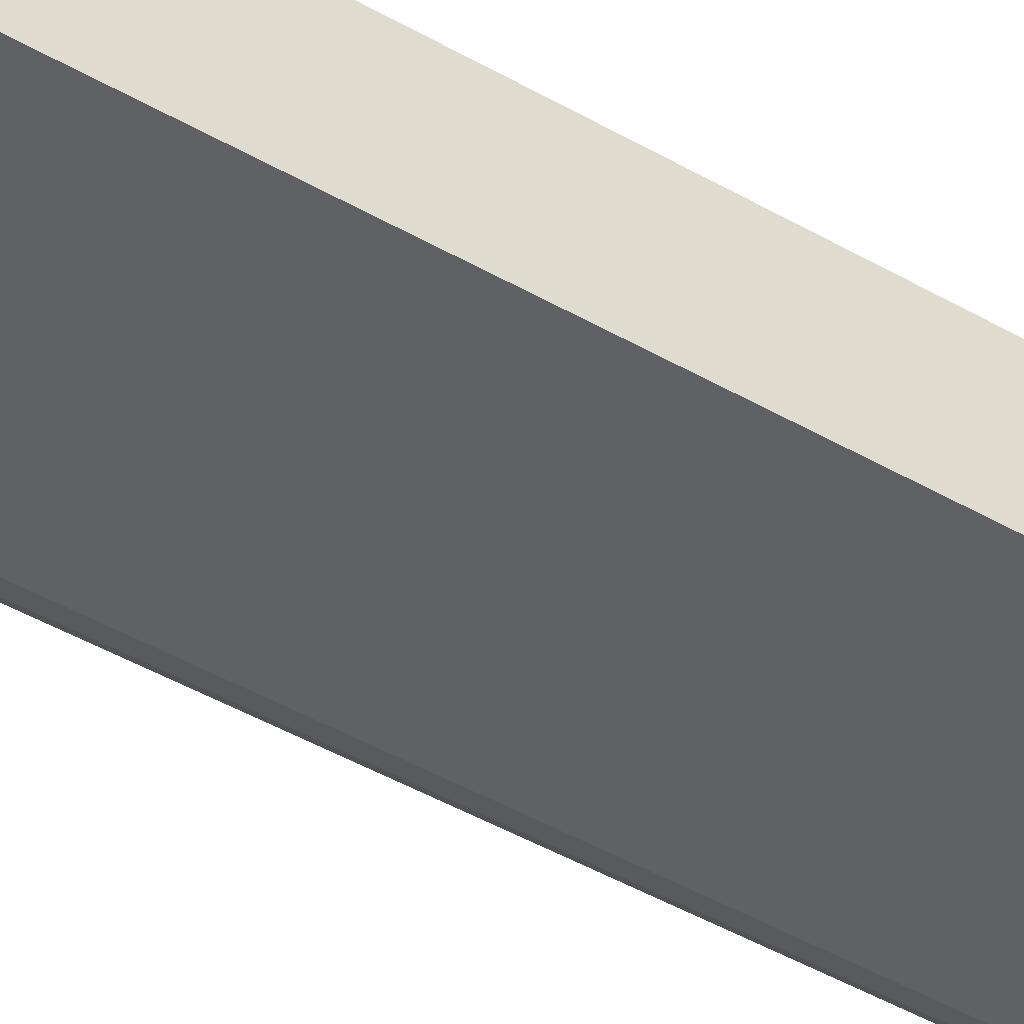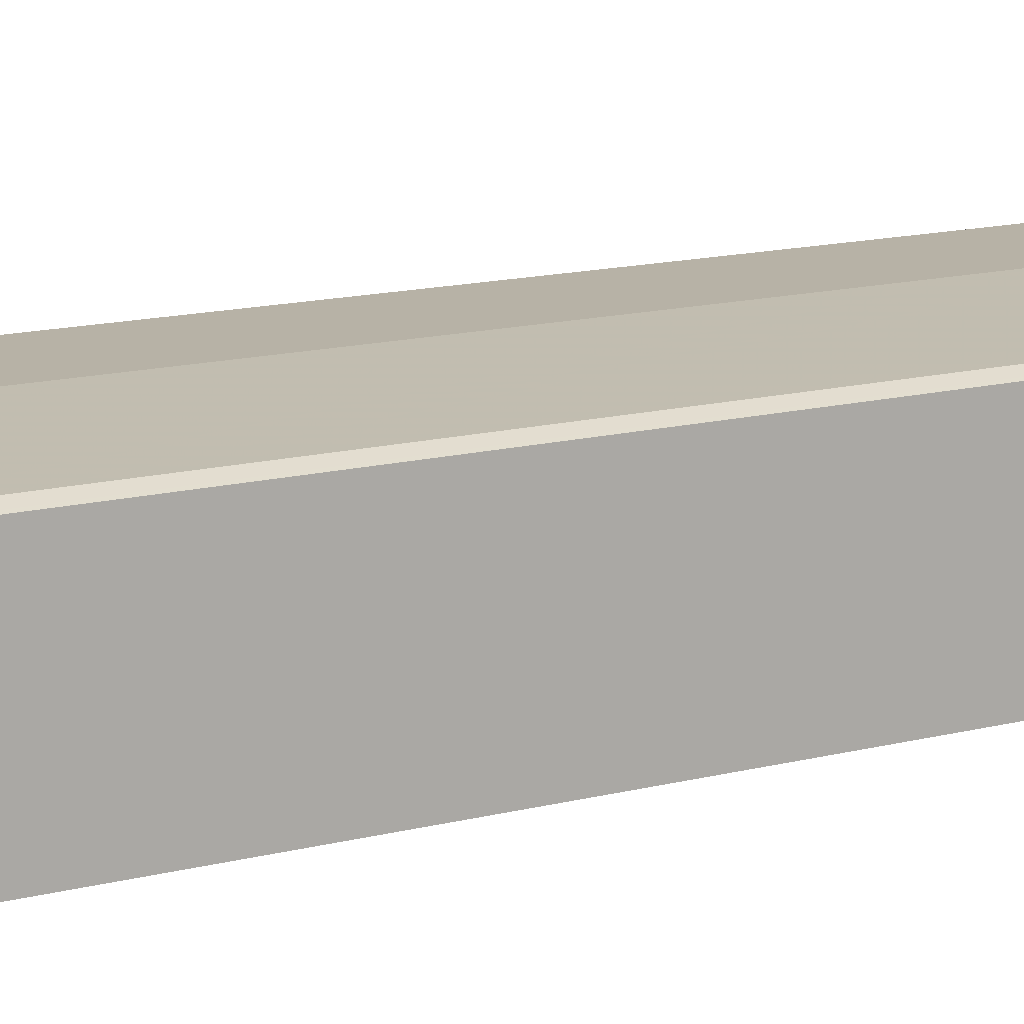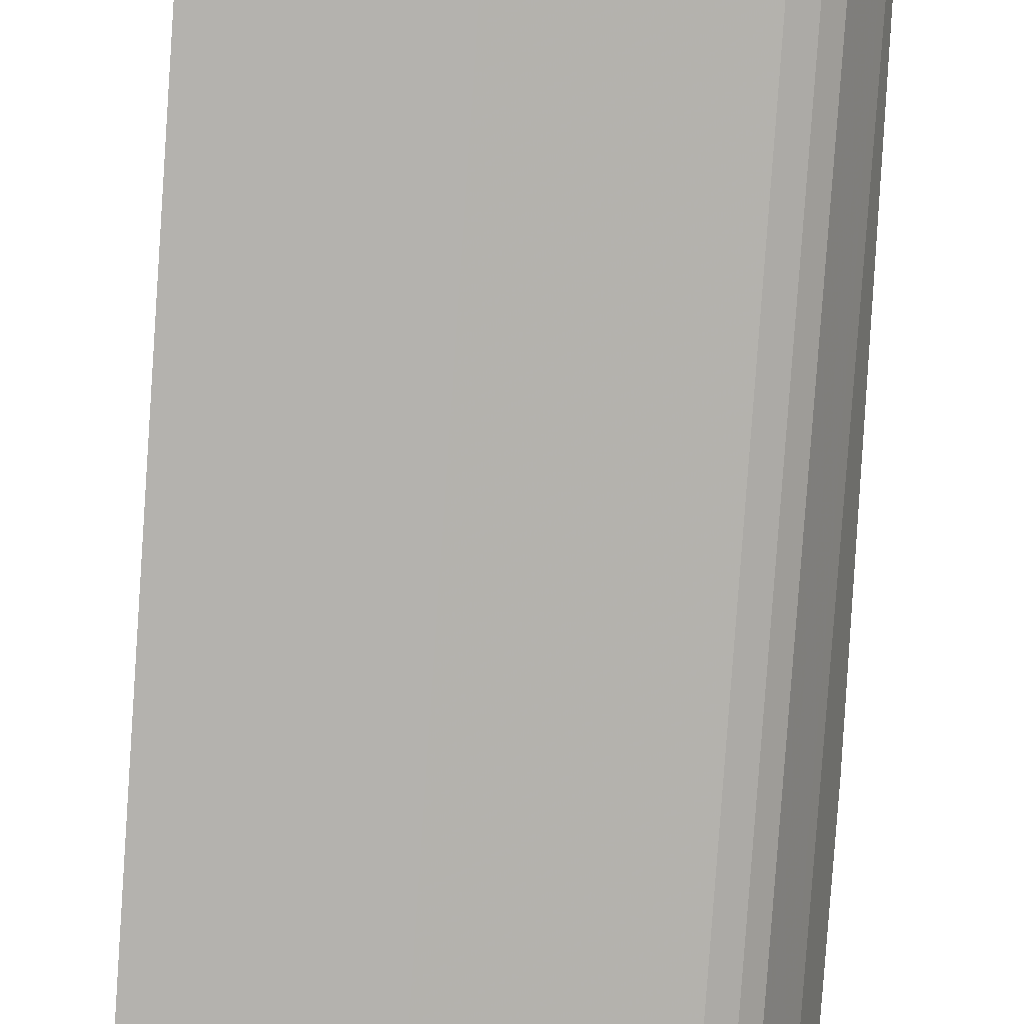
<metadata>
{"format":"obj","ext":"obj","renderer":"f3d","projection":"perspective","resolution":1024,"background":"white","views":[{"elev":-52.1,"azim":-121.0,"up":"+Z"},{"elev":12.4,"azim":-122.9,"up":"+Z"},{"elev":-79.6,"azim":-4.0,"up":"+Z"}]}
</metadata>
<code>
v 0.002632 -0.9194 -0.01998
v 0.2198 -0.9194 -0.01998
v 0.002632 -0.9194 0.02255
v 0.002632 -0.9143 -0.03986
v 0.3197 -0.9194 1.718e-05
v 0.04001 -0.8992 -0.07993
v 0.2798 -0.8992 -0.05994
v 0.02003 -0.9194 0.03995
v 0.002632 -0.9149 0.04213
v 0.002632 -0.8992 -0.07993
v 0.3622 -0.8944 -0.03997
v 0.3422 -0.9143 1.718e-05
v 0.3398 -0.9194 0.01998
v 0.2865 -0.8926 -0.07327
v 0.3464 -0.8926 -0.05327
v 0.002632 -0.8967 -0.0851
v 0.04669 -0.8926 -0.09326
v 0.2798 -0.9194 0.05995
v 0.1999 -0.8992 0.09991
v 0.002632 -0.8985 0.08166
v 0.002632 -0.8992 0.07994
v 0.3822 -0.8944 -0.01998
v 0.3647 -0.8893 -0.04994
v 0.4022 -0.8944 1.718e-05
v 0.3398 -0.9194 0.03995
v 0.3997 -0.8992 0.01998
v 0.2731 -0.8859 -0.0866
v 0.3064 -0.8726 -0.09326
v 0.3664 -0.8726 -0.07327
v 0.002632 -0.8906 -0.09733
v 0.03333 -0.8859 -0.1066
v 0.2998 -0.9194 0.05995
v 0.3298 -0.8944 0.1099
v 0.1999 -0.8859 0.1266
v 0.002632 -0.8918 0.09496
v 0.3847 -0.8893 -0.02998
v 0.3847 -0.8693 -0.06994
v 0.4047 -0.8893 -0.00998
v 0.4263 -0.8859 0.01998
v 0.413 -0.8926 0.01998
v 0.4097 -0.8944 0.02995
v 0.3498 -0.9143 0.04995
v 0.2132 -0.8659 -0.1066
v 0.2265 -0.8526 -0.1132
v 0.2998 -0.8593 -0.09993
v 0.3664 -0.8526 -0.09326
v 0.3531 -0.8659 -0.0866
v 0.002632 -0.8859 -0.1066
v 0.002632 -0.8593 -0.1238
v 0.06666 -0.8726 -0.1132
v 0.3097 -0.9143 0.06994
v 0.3697 -0.8944 0.08994
v 0.3398 -0.8868 0.1199
v 0.3197 -0.8859 0.1266
v 0.2599 -0.8659 0.1466
v 0.02003 -0.8659 0.1266
v 0.002632 -0.8859 0.1066
v 0.4047 -0.8693 -0.04994
v 0.3847 -0.8494 -0.08993
v 0.4064 -0.8526 -0.07327
v 0.4147 -0.8494 -0.06994
v 0.4397 -0.8668 0.05995
v 0.4197 -0.8868 0.03995
v 0.4263 -0.8459 -0.05994
v 0.4663 -0.8459 0.01998
v 0.4863 -0.826 0.03995
v 0.4663 -0.8459 0.05995
v 0.3897 -0.8944 0.06994
v 0.2198 -0.8393 -0.1199
v 0.3597 -0.8393 -0.09993
v 0.3822 -0.8393 -0.09493
v 0.002632 -0.8393 -0.1286
v 0.3997 -0.8868 0.07994
v 0.3797 -0.8868 0.09991
v 0.3797 -0.8659 0.1266
v 0.3498 -0.8744 0.1299
v 0.3197 -0.8659 0.1466
v 0.2499 -0.8494 0.1549
v 0.01004 -0.8494 0.1349
v 0.002632 -0.8602 0.1273
v 0.4247 -0.8094 -0.08993
v 0.4222 -0.8393 -0.07494
v 0.4497 -0.8544 0.06994
v 0.4463 -0.826 -0.05994
v 0.4663 -0.826 -0.01998
v 0.4872 -0.8193 0.01998
v 0.4946 -0.8018 0.05995
v 0.4896 -0.8044 0.06994
v 0.4697 -0.8243 0.08994
v 0.4946 -0.8094 0.02995
v 0.5146 -0.7694 0.02995
v 0.4996 -0.7993 0.03995
v 0.4497 -0.8443 0.08994
v 0.4397 -0.7394 -0.09993
v 0.4197 -0.7793 -0.09993
v 0.2198 0.8193 -0.1199
v 0.4222 -0.7993 -0.09493
v 0.002632 0.8193 -0.1286
v 0.4097 -0.8744 0.08994
v 0.4097 -0.8643 0.1099
v 0.3897 -0.8744 0.1099
v 0.3797 -0.8459 0.1466
v 0.3197 -0.8393 0.1599
v 0.2599 -0.8393 0.1599
v 0.02003 -0.8393 0.1399
v 0.00668 -0.8393 0.1332
v 0.002632 -0.8393 0.1312
v 0.002632 -0.8567 0.1293
v 0.4422 -0.8193 -0.07494
v 0.4463 -0.7793 -0.0866
v 0.4547 -0.8094 -0.06994
v 0.4747 -0.8094 -0.02998
v 0.4872 -0.7993 -0.01998
v 0.5196 -0.7394 0.05995
v 0.513 -0.746 0.07328
v 0.4896 -0.7844 0.08994
v 0.4697 -0.7844 0.1299
v 0.4946 -0.7894 -0.00998
v 0.4946 -0.7694 -0.02998
v 0.5146 -0.7295 -0.00998
v 0.5196 -0.7394 0.01998
v 0.4497 -0.8044 0.1299
v 0.4097 -0.8243 0.1499
v 0.4663 -0.7394 -0.0866
v 0.4422 -0.7594 -0.09493
v 0.4397 0.7394 -0.09993
v 0.4497 0.7495 -0.09493
v 0.002632 0.8393 -0.1264
v 0.1599 0.8393 -0.1199
v 0.3398 0.8393 -0.09993
v 0.3997 0.7993 -0.09993
v 0.4197 0.7793 -0.09993
v 0.3997 -0.8218 0.1549
v 0.3797 -0.8193 0.1599
v 0.2599 0.8193 0.1599
v 0.02003 0.8193 0.1399
v 0.00668 0.8193 0.1332
v 0.002632 0.8193 0.1312
v 0.4747 -0.7694 -0.06994
v 0.4872 -0.7594 -0.05994
v 0.4671 -0.7993 -0.05994
v 0.4872 -0.7793 -0.03997
v 0.5396 0.1998 0.05995
v 0.493 -0.746 0.1132
v 0.4896 -0.7644 0.1099
v 0.533 0.1931 0.07328
v 0.473 -0.766 0.1332
v 0.4497 -0.7644 0.1499
v 0.4297 -0.8044 0.1499
v 0.4946 -0.7495 -0.04994
v 0.513 -0.7194 -0.01331
v 0.5196 -0.7194 1.718e-05
v 0.4863 -0.7394 -0.0666
v 0.4663 0.7394 -0.0866
v 0.4297 0.7894 -0.09493
v 0.4463 0.7793 -0.0866
v 0.002632 0.8411 -0.1256
v 0.1699 0.8494 -0.1149
v 0.3498 0.8494 -0.09493
v 0.4097 0.8094 -0.09493
v 0.4197 -0.8018 0.1549
v 0.4197 -0.7793 0.1599
v 0.3597 0.8193 0.1599
v 0.2532 0.8326 0.1532
v 0.07996 0.8393 0.1399
v 0.01336 0.8326 0.1332
v 0.004997 0.8294 0.1299
v 0.002632 0.8272 0.1292
v 0.5396 0.3996 0.05995
v 0.4863 -0.7327 0.1266
v 0.533 0.3929 0.07328
v 0.4663 -0.7327 0.1466
v 0.453 -0.746 0.1532
v 0.433 -0.786 0.1532
v 0.513 0.6994 -0.01331
v 0.5196 0.6994 1.718e-05
v 0.4863 0.7194 -0.0666
v 0.4663 0.7793 -0.0666
v 0.4297 0.8094 -0.08493
v 0.4497 0.8094 -0.06494
v 0.002632 0.8659 -0.1066
v 0.1599 0.8659 -0.1066
v 0.3398 0.8659 -0.0866
v 0.4097 0.8494 -0.06494
v 0.4397 -0.7394 0.1599
v 0.3764 0.8161 0.1566
v 0.3897 0.8294 0.1499
v 0.3664 0.8459 0.1466
v 0.4397 0.7394 0.1599
v 0.2532 0.8726 0.1332
v 0.07329 0.8526 0.1332
v 0.002632 0.8391 0.1251
v 0.01336 0.8726 0.1132
v 0.002632 0.8636 0.1144
v 0.5196 0.7394 0.01998
v 0.5196 0.7394 0.03995
v 0.5196 0.7194 0.05995
v 0.5063 0.7261 0.08661
v 0.4863 0.7261 0.1266
v 0.4663 0.746 0.1466
v 0.4996 0.7194 -0.03997
v 0.5146 0.7194 -0.002496
v 0.4946 0.7394 -0.04246
v 0.4697 0.7894 -0.05494
v 0.4896 0.7495 -0.04494
v 0.473 0.7927 -0.04661
v 0.4497 0.8494 -0.004982
v 0.002632 0.8859 -0.0866
v 0.04001 0.8859 -0.0866
v 0.2198 0.8726 -0.09326
v 0.3597 0.8744 -0.06245
v 0.3697 0.8693 -0.06494
v 0.2798 0.8859 -0.0666
v 0.2798 0.8992 -0.03997
v 0.3398 0.8926 -0.03331
v 0.4097 0.8693 -0.02498
v 0.4363 0.7561 0.1566
v 0.4497 0.7694 0.1499
v 0.4497 0.8094 0.1299
v 0.4297 0.8294 0.1299
v 0.383 0.8427 0.1432
v 0.3498 0.8693 0.1299
v 0.3131 0.8726 0.1332
v 0.2599 0.9194 0.03995
v 0.2066 0.8859 0.1066
v 0.08664 0.8659 0.1266
v 0.1933 0.8926 0.09324
v 0.002632 0.8881 0.08251
v 0.002632 0.8859 0.08661
v 0.002632 0.8738 0.1042
v 0.002632 0.8693 0.1099
v 0.513 0.7527 0.01335
v 0.513 0.7527 0.03329
v 0.4996 0.7793 0.05995
v 0.5096 0.7495 0.06994
v 0.5163 0.7361 0.05661
v 0.4896 0.7495 0.1099
v 0.4896 0.7894 0.08994
v 0.4697 0.7694 0.1299
v 0.4896 0.7894 -0.004982
v 0.4697 0.8094 -0.02498
v 0.3897 0.8893 -0.004982
v 0.453 0.8526 0.01335
v 0.4697 0.8294 0.01501
v 0.002632 0.8868 -0.08488
v 0.04001 0.8992 -0.05994
v 0.3597 0.8944 -0.02246
v 0.3697 0.8893 -0.02498
v 0.2198 0.9194 1.718e-05
v 0.2998 0.9194 0.01998
v 0.3398 0.8992 -0.01998
v 0.4497 0.8494 0.06994
v 0.4097 0.8693 0.08994
v 0.3897 0.8693 0.1099
v 0.383 0.8627 0.1232
v 0.3498 0.8893 0.08994
v 0.3264 0.8859 0.1066
v 0.2998 0.9194 0.03995
v 0.02003 0.9194 0.01998
v 0.1999 0.8992 0.07994
v 0.002632 0.8992 0.05995
v 0.002632 0.898 0.06252
v 0.493 0.7927 0.01335
v 0.4863 0.806 0.02662
v 0.4863 0.806 0.06661
v 0.3797 0.8944 -0.002496
v 0.393 0.8926 0.01335
v 0.453 0.8526 0.03329
v 0.463 0.8427 0.04328
v 0.4647 0.8393 0.02247
v 0.4064 0.8859 0.02662
v 0.002632 0.8935 -0.07155
v 0.002632 0.8992 -0.05994
v 0.002632 0.9194 1.718e-05
v 0.3797 0.8992 0.01998
v 0.4064 0.8859 0.04662
v 0.4031 0.8827 0.06328
v 0.3897 0.8893 0.06994
v 0.3197 0.8992 0.07994
v 0.3797 0.8992 0.03995
v 0.3764 0.896 0.05661
v 0.002632 0.9194 0.002587
v 0.002632 0.9154 0.01998
v 0.002632 0.9138 0.02425
v 0.01336 0.9125 0.03329
f 1 2 5
f 172 189 185
f 172 200 189
f 170 200 172
f 170 199 200
f 169 199 171
f 169 198 199
f 169 197 198
f 169 196 197
f 169 195 196
f 169 176 195
f 167 192 168
f 166 194 192
f 166 193 194
f 166 191 193
f 166 192 167
f 164 190 191
f 163 189 186
f 155 179 156
f 156 179 180
f 156 180 178
f 157 181 182
f 157 182 158
f 158 182 159
f 172 185 173
f 159 182 183
f 159 184 179
f 159 179 160
f 161 174 162
f 162 174 185
f 163 186 187
f 163 187 188
f 159 183 184
f 173 185 174
f 175 177 201
f 175 201 176
f 183 213 214
f 183 214 215
f 183 215 211
f 184 212 248
f 184 248 216
f 184 216 207
f 183 210 213
f 186 189 217
f 186 218 187
f 187 219 220
f 187 220 221
f 187 221 188
f 187 218 219
f 188 221 222
f 186 217 218
f 155 160 179
f 183 212 184
f 182 210 183
f 176 201 202
f 176 202 195
f 177 178 203
f 177 203 201
f 178 180 204
f 178 204 205
f 183 211 212
f 178 205 203
f 180 206 204
f 180 184 207
f 180 207 206
f 181 208 209
f 181 209 182
f 182 209 210
f 179 184 180
f 188 222 223
f 154 178 177
f 151 176 152
f 131 160 155
f 130 160 131
f 130 159 160
f 129 159 130
f 129 158 159
f 128 158 129
f 128 157 158
f 127 156 154
f 127 155 156
f 126 155 127
f 126 132 155
f 124 177 153
f 124 154 177
f 124 127 154
f 124 153 139
f 123 161 133
f 123 149 161
f 115 146 144
f 116 145 117
f 117 145 144
f 117 144 147
f 117 147 173
f 117 173 148
f 131 155 132
f 117 148 149
f 117 123 122
f 119 142 140
f 119 140 150
f 120 151 152
f 120 150 151
f 121 152 143
f 117 149 123
f 133 161 162
f 133 162 134
f 135 163 188
f 143 171 146
f 144 146 170
f 144 170 147
f 146 171 199
f 146 199 170
f 147 170 172
f 143 169 171
f 147 172 173
f 148 174 149
f 149 174 161
f 150 153 151
f 151 153 177
f 151 177 175
f 151 175 176
f 148 173 174
f 154 156 178
f 143 176 169
f 140 153 150
f 135 188 223
f 135 223 190
f 135 190 164
f 135 164 191
f 135 191 165
f 135 165 136
f 143 152 176
f 136 165 191
f 136 166 167
f 136 167 137
f 137 167 138
f 138 167 168
f 139 153 140
f 140 142 141
f 136 191 166
f 115 145 116
f 189 200 218
f 190 223 258
f 246 272 273
f 244 270 263
f 243 276 268
f 243 271 276
f 243 267 271
f 243 270 244
f 243 269 270
f 243 268 269
f 242 266 267
f 242 248 266
f 240 244 263
f 238 265 252
f 235 238 237
f 234 265 238
f 232 265 233
f 232 264 265
f 232 263 264
f 223 257 258
f 224 258 250
f 224 250 249
f 224 249 274
f 224 274 282
f 224 282 259
f 246 273 274
f 224 259 260
f 224 227 225
f 227 260 259
f 227 259 261
f 227 261 262
f 227 262 228
f 232 240 263
f 224 260 227
f 246 274 249
f 247 251 250
f 247 250 266
f 259 283 284
f 259 284 285
f 259 285 261
f 261 285 284
f 263 270 264
f 264 270 269
f 259 282 283
f 264 269 265
f 267 275 271
f 271 275 280
f 271 280 276
f 276 280 278
f 276 278 277
f 278 280 281
f 266 275 267
f 222 257 223
f 258 281 280
f 257 279 258
f 247 266 248
f 250 258 280
f 250 280 275
f 250 275 266
f 252 268 276
f 252 276 277
f 258 278 281
f 252 277 253
f 252 269 268
f 253 277 278
f 253 278 254
f 256 278 258
f 256 258 279
f 256 279 257
f 252 265 269
f 189 218 217
f 222 256 257
f 222 254 278
f 200 219 218
f 200 239 219
f 199 239 200
f 199 238 239
f 199 237 238
f 198 237 199
f 198 235 237
f 197 235 198
f 197 236 235
f 196 236 197
f 196 235 236
f 196 238 235
f 196 234 238
f 196 265 234
f 196 233 265
f 195 233 196
f 195 232 233
f 190 258 224
f 190 224 225
f 190 225 193
f 190 193 226
f 191 226 193
f 193 225 227
f 203 205 206
f 193 227 228
f 193 229 230
f 193 230 231
f 193 231 194
f 195 202 201
f 195 201 203
f 195 203 232
f 193 228 229
f 203 206 232
f 204 206 205
f 206 240 232
f 214 246 249
f 214 249 250
f 214 250 251
f 214 251 215
f 216 248 242
f 219 239 238
f 211 248 212
f 219 238 252
f 220 252 253
f 220 253 254
f 220 254 255
f 220 255 221
f 221 255 222
f 222 255 254
f 219 252 220
f 222 278 256
f 211 247 248
f 211 215 251
f 206 207 241
f 206 241 240
f 207 216 242
f 207 242 267
f 207 267 243
f 207 243 244
f 211 251 247
f 207 244 240
f 208 245 209
f 209 245 272
f 209 272 246
f 209 246 214
f 209 214 213
f 209 213 210
f 207 240 241
f 115 144 145
f 190 226 191
f 114 143 146
f 28 70 46
f 28 45 70
f 28 69 45
f 28 44 69
f 28 43 44
f 27 43 28
f 27 31 43
f 26 40 41
f 25 51 32
f 25 42 51
f 25 41 42
f 25 26 41
f 24 40 26
f 24 39 40
f 24 38 39
f 23 37 36
f 23 29 37
f 14 27 28
f 14 28 29
f 14 29 15
f 15 29 23
f 16 30 17
f 17 30 31
f 28 46 47
f 18 32 33
f 18 34 19
f 19 34 20
f 20 34 35
f 22 23 36
f 22 36 38
f 22 38 24
f 18 33 34
f 28 47 29
f 29 47 37
f 30 48 31
f 37 61 58
f 38 58 64
f 38 64 39
f 39 62 63
f 39 63 41
f 39 41 40
f 37 60 61
f 39 64 84
f 39 85 65
f 39 65 66
f 39 66 67
f 39 67 62
f 41 68 42
f 41 63 73
f 39 84 85
f 14 31 27
f 37 59 60
f 36 58 38
f 31 48 49
f 31 49 50
f 31 50 43
f 32 51 33
f 33 51 52
f 33 52 53
f 37 47 59
f 33 53 54
f 34 54 77
f 34 77 55
f 34 55 56
f 34 56 57
f 34 57 35
f 36 37 58
f 33 54 34
f 41 73 68
f 14 17 31
f 12 24 13
f 1 273 272
f 1 274 273
f 1 282 274
f 1 283 282
f 1 284 283
f 1 261 284
f 1 262 261
f 1 228 262
f 1 229 228
f 1 230 229
f 1 231 230
f 1 194 231
f 1 192 194
f 1 168 192
f 1 138 168
f 1 107 138
f 1 108 107
f 114 146 115
f 1 5 13
f 1 13 25
f 1 25 32
f 1 32 18
f 1 18 8
f 1 272 245
f 1 8 3
f 1 9 21
f 1 21 20
f 1 20 35
f 1 35 57
f 1 57 80
f 1 80 108
f 1 3 9
f 1 245 208
f 1 208 181
f 1 181 157
f 5 14 15
f 5 15 11
f 6 10 16
f 6 16 17
f 6 17 14
f 6 14 7
f 5 7 14
f 8 18 19
f 8 20 21
f 8 21 9
f 11 22 12
f 11 15 23
f 11 23 22
f 12 22 24
f 8 19 20
f 13 26 25
f 5 12 13
f 4 10 6
f 1 157 128
f 1 128 98
f 1 98 72
f 1 72 49
f 1 49 48
f 1 48 30
f 5 11 12
f 1 30 16
f 1 10 4
f 1 4 2
f 2 4 6
f 2 6 7
f 2 7 5
f 3 8 9
f 1 16 10
f 42 68 52
f 13 24 26
f 43 50 44
f 94 125 97
f 94 124 125
f 93 100 99
f 93 123 100
f 93 122 123
f 91 121 114
f 91 152 121
f 91 120 152
f 91 150 120
f 91 119 150
f 91 118 119
f 90 118 91
f 90 113 118
f 89 122 93
f 89 117 122
f 89 116 117
f 88 116 89
f 79 108 80
f 81 97 110
f 81 110 109
f 83 93 99
f 84 109 111
f 84 111 112
f 94 97 95
f 84 112 85
f 86 113 90
f 87 92 91
f 87 91 114
f 87 114 115
f 87 115 88
f 88 115 116
f 85 112 113
f 94 127 124
f 96 98 128
f 96 128 129
f 106 137 138
f 106 138 107
f 109 110 111
f 110 124 139
f 110 139 111
f 111 139 140
f 105 137 106
f 111 140 141
f 111 113 112
f 113 141 142
f 113 142 119
f 113 119 118
f 42 52 51
f 114 121 143
f 111 141 113
f 79 107 108
f 105 136 137
f 104 135 136
f 96 129 130
f 96 130 131
f 96 131 132
f 96 132 126
f 97 125 124
f 97 124 110
f 104 136 105
f 102 123 133
f 103 134 162
f 103 162 185
f 103 185 189
f 103 189 163
f 103 163 135
f 103 135 104
f 102 133 134
f 79 106 107
f 94 126 127
f 78 105 79
f 56 79 80
f 58 61 64
f 59 71 97
f 59 97 81
f 59 81 109
f 59 109 82
f 55 79 56
f 59 82 60
f 61 82 64
f 62 73 63
f 62 67 83
f 62 83 99
f 62 99 73
f 64 82 109
f 60 82 61
f 64 109 84
f 55 78 79
f 54 76 77
f 44 50 49
f 44 49 69
f 79 105 106
f 45 69 70
f 46 70 71
f 46 71 59
f 55 77 78
f 46 59 47
f 52 68 73
f 52 73 74
f 52 74 53
f 53 74 75
f 53 75 76
f 53 76 54
f 49 72 69
f 65 85 113
f 56 80 57
f 65 113 86
f 70 97 71
f 73 99 100
f 73 100 74
f 74 100 101
f 74 101 75
f 75 100 123
f 70 95 97
f 75 123 102
f 76 102 77
f 77 102 134
f 77 134 103
f 77 103 78
f 78 103 104
f 78 104 105
f 75 102 76
f 69 126 94
f 75 101 100
f 66 90 91
f 66 88 89
f 66 89 67
f 66 86 90
f 65 86 66
f 66 91 92
f 69 96 126
f 66 92 87
f 67 93 83
f 69 94 95
f 69 95 70
f 69 72 98
f 69 98 96
f 67 89 93
f 66 87 88

</code>
